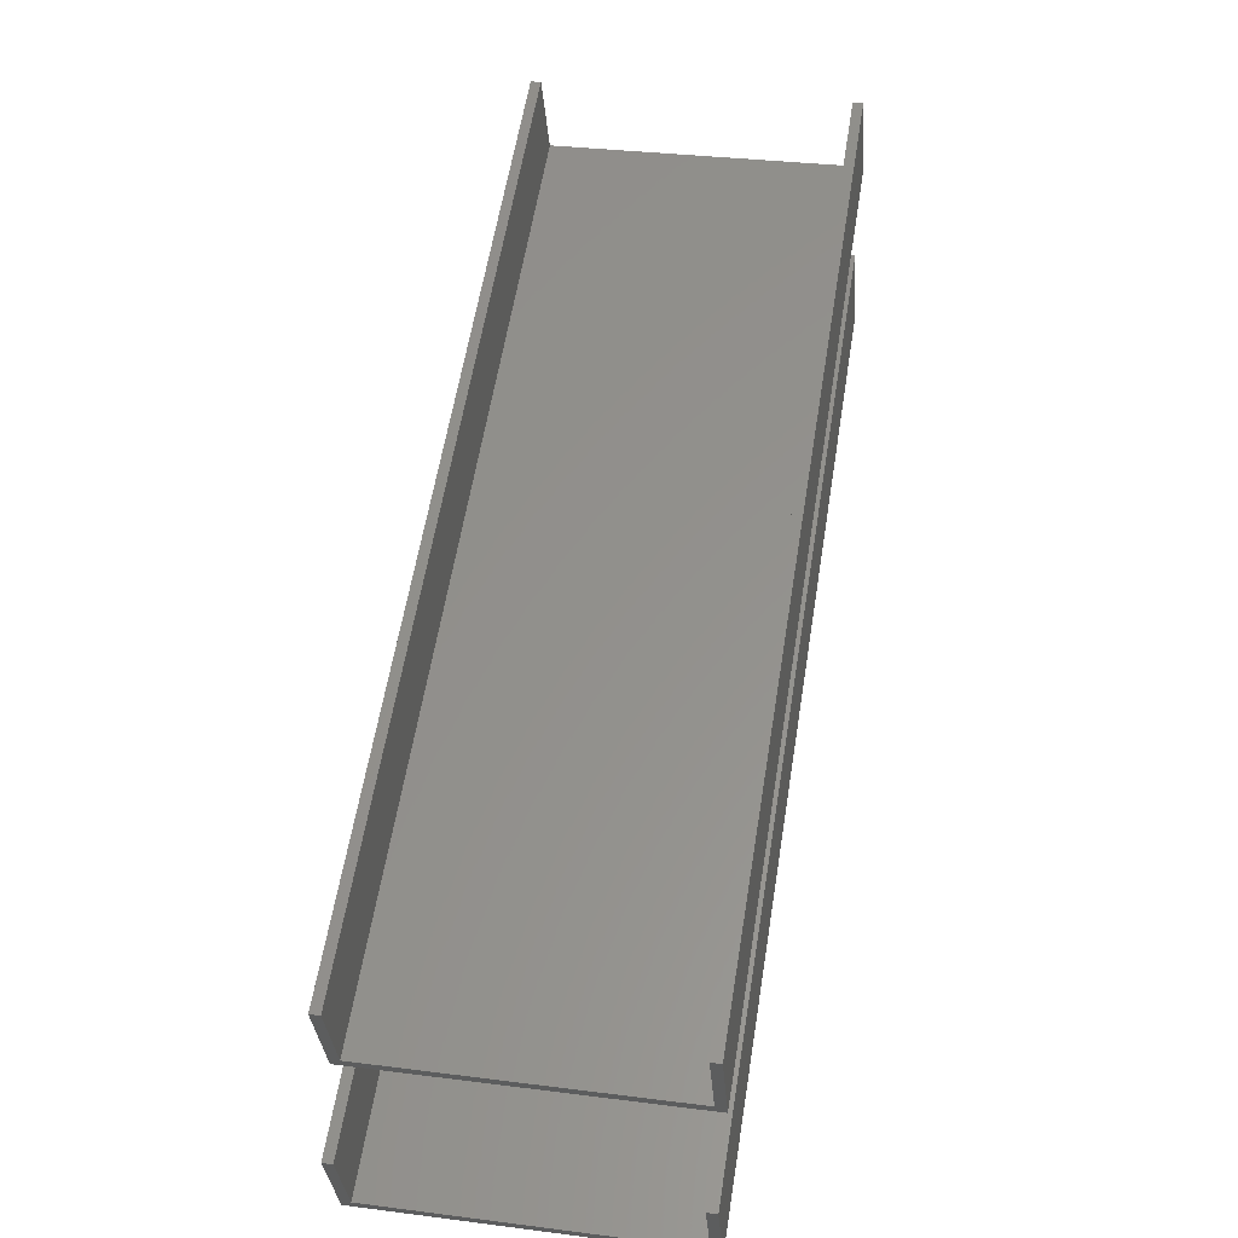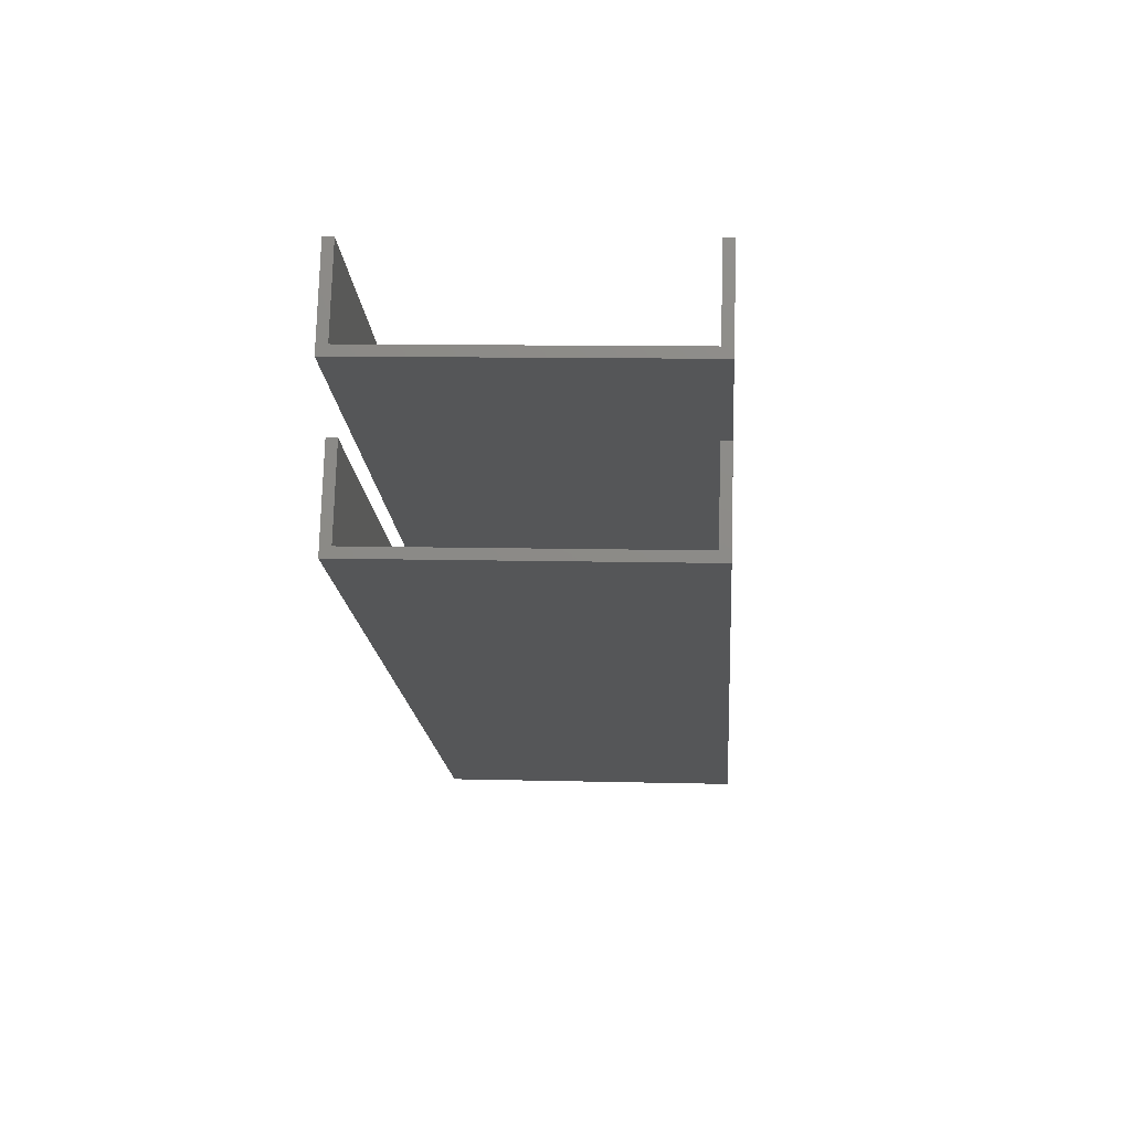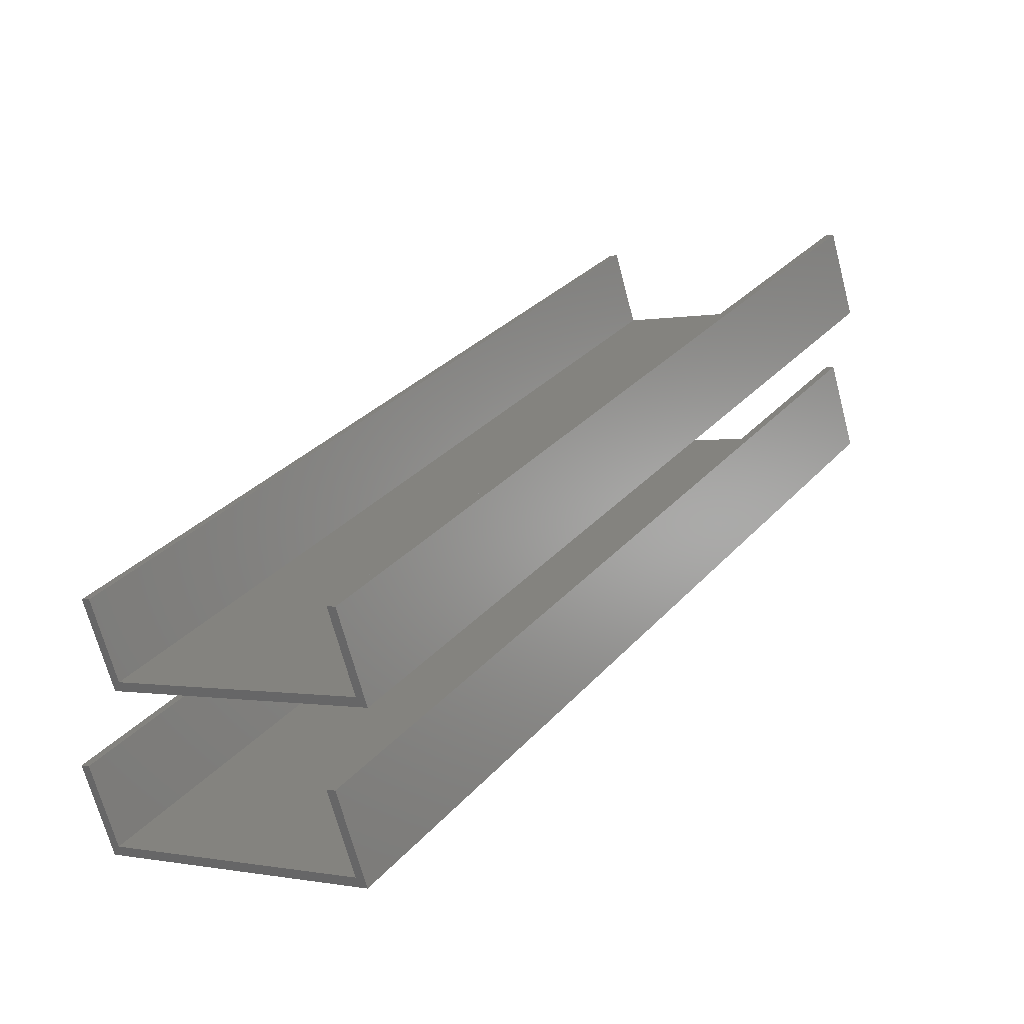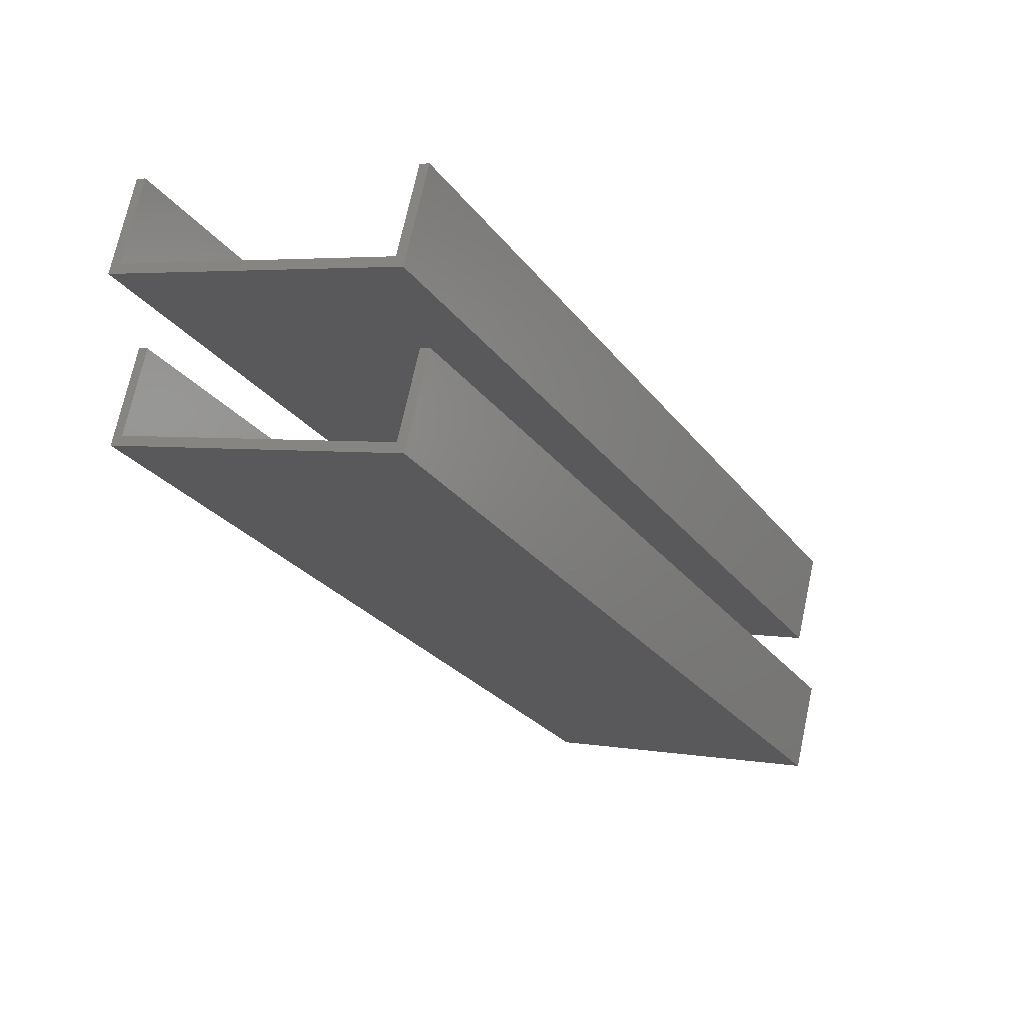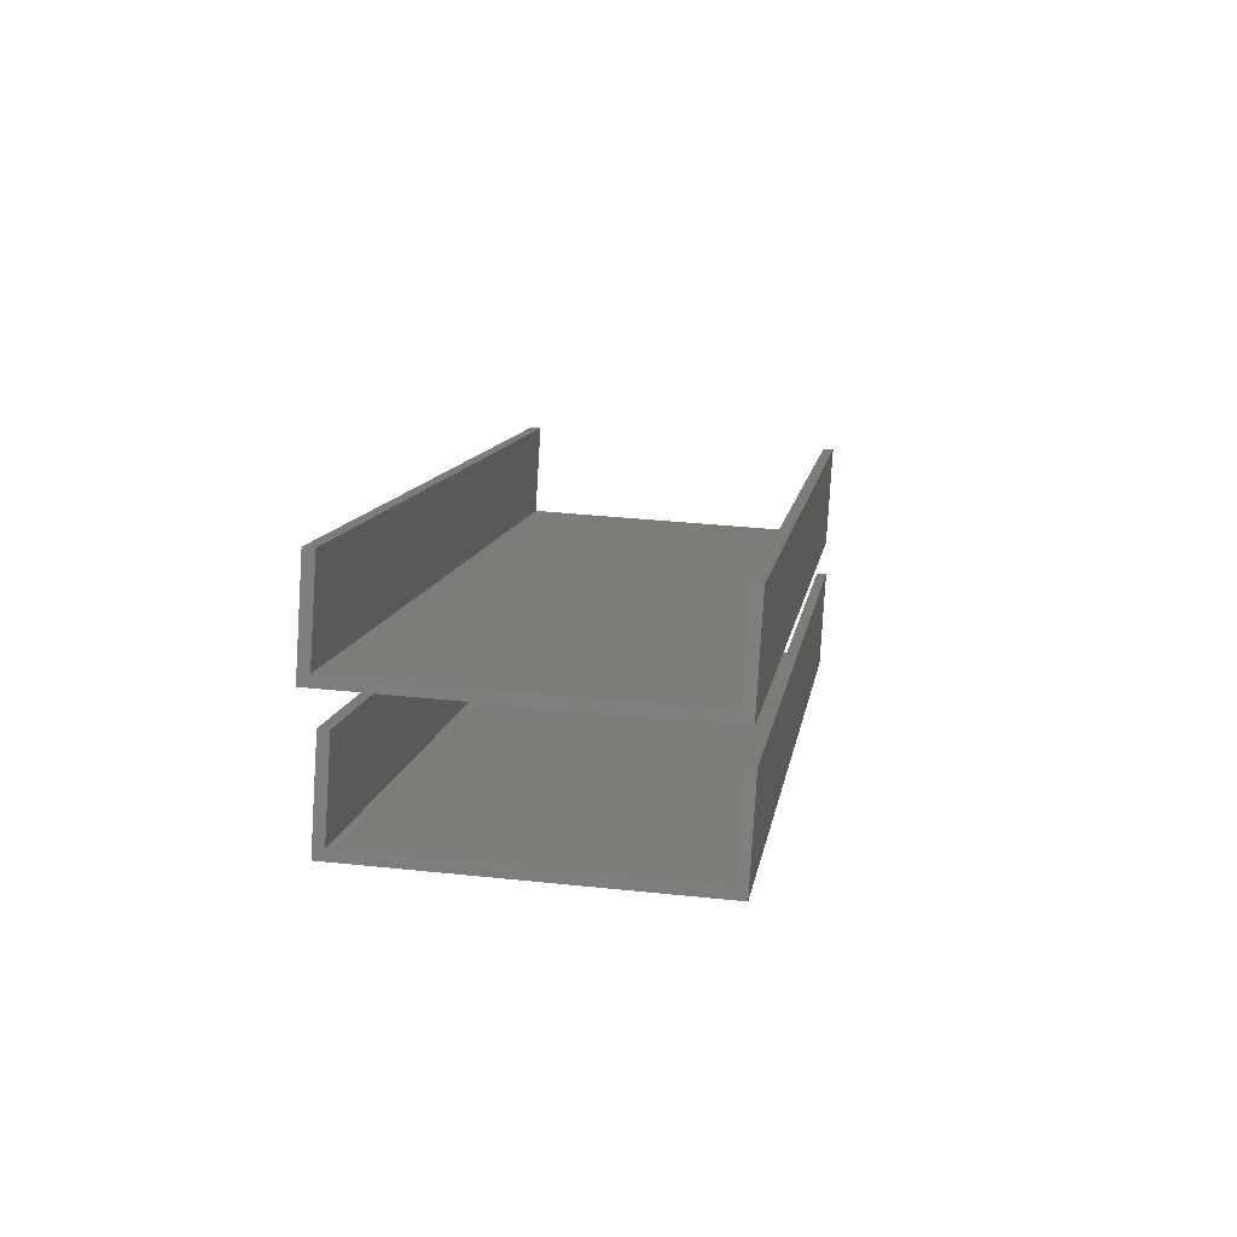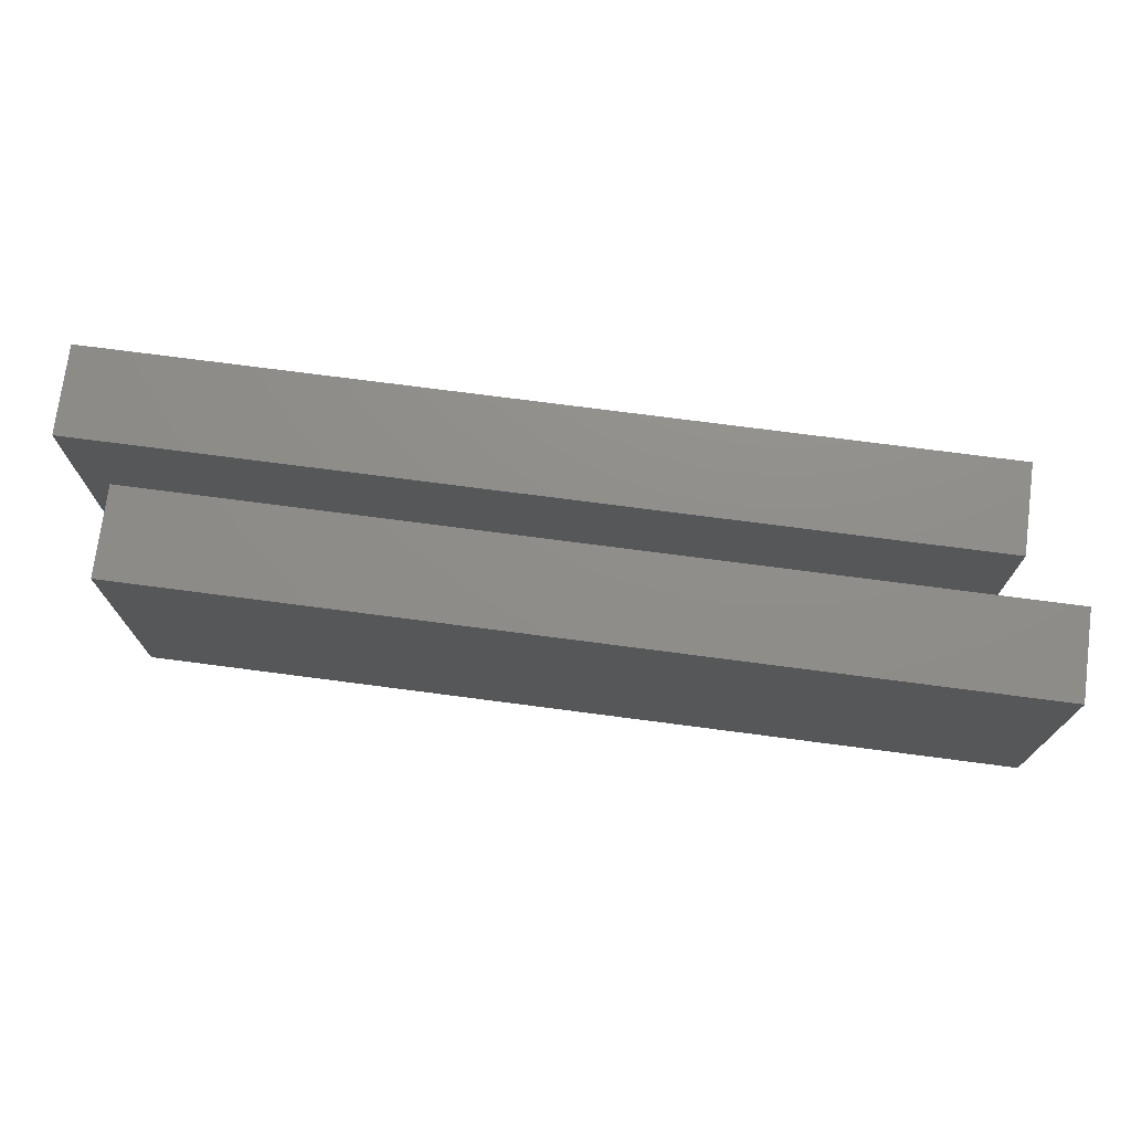
<metadata>
{"format":"stl","ext":"stl","renderer":"f3d","projection":"perspective","resolution":1024,"background":"white","views":[{"elev":32.8,"azim":100.0,"up":"+Y"},{"elev":10.0,"azim":-86.0,"up":"+Y"},{"elev":-0.5,"azim":127.1,"up":"+Y"},{"elev":4.2,"azim":-60.1,"up":"+Y"},{"elev":34.6,"azim":-81.8,"up":"+Y"},{"elev":73.7,"azim":-17.8,"up":"+Z"}]}
</metadata>
<code>
# stl→obj: 48 verts, 88 faces
v -0.0188 -0.05179 -0.07472
v -1.5e-05 -0.01195 -0.07474
v 0.4387 -0.2188 -0.07474
v 0.4199 -0.2587 -0.07472
v 0.4199 -0.2587 -0.07973
v 0.4387 -0.2188 -0.07974
v -1.6e-05 -0.01195 -0.07974
v -0.01881 -0.05179 -0.07973
v 0.4178 -0.2632 0.07474
v 0.4178 -0.2632 -0.07472
v -0.02094 -0.05631 -0.07472
v -0.02092 -0.05627 0.07474
v -0.01878 -0.05175 0.07474
v 0.4199 -0.2587 0.07474
v 0.4387 -0.2188 0.07472
v 4e-06 -0.01191 0.07472
v 5e-06 -0.01191 0.07972
v 0.4387 -0.2188 0.07972
v 0.4199 -0.2586 0.07974
v -0.01878 -0.05175 0.07974
v 0.4178 -0.2632 -0.07972
v -0.02094 -0.05632 -0.07972
v 0.4178 -0.2632 0.07974
v -0.02092 -0.05627 0.07974
v -5e-06 0.06614 0.07473
v -0.01879 0.02629 0.07473
v 0.4199 -0.1806 0.07473
v 0.4387 -0.1408 0.07473
v 0.4387 -0.1408 0.07973
v 0.4199 -0.1806 0.07973
v -0.01879 0.02629 0.07973
v -5e-06 0.06614 0.07973
v -0.01879 0.02629 -0.07473
v -5e-06 0.06614 -0.07473
v 0.4387 -0.1408 -0.07473
v 0.4199 -0.1806 -0.07473
v 0.4199 -0.1806 -0.07973
v 0.4387 -0.1408 -0.07973
v -5e-06 0.06614 -0.07973
v -0.01879 0.02629 -0.07973
v 0.4178 -0.1851 0.07473
v 0.4178 -0.1851 -0.07473
v -0.02093 0.02177 -0.07473
v -0.02093 0.02177 0.07473
v 0.4178 -0.1851 -0.07973
v -0.02093 0.02177 -0.07973
v 0.4178 -0.1851 0.07973
v -0.02093 0.02177 0.07973
f 1 2 3
f 1 3 4
f 5 6 7
f 5 7 8
f 6 5 4
f 6 4 3
f 8 7 2
f 8 2 1
f 9 10 11
f 9 11 12
f 13 1 4
f 13 4 14
f 15 16 13
f 15 13 14
f 17 18 19
f 17 19 20
f 21 5 8
f 21 8 22
f 20 19 23
f 20 23 24
f 10 21 22
f 10 22 11
f 24 23 9
f 24 9 12
f 6 3 2
f 6 2 7
f 16 15 18
f 16 18 17
f 12 11 1
f 12 1 13
f 14 4 10
f 14 10 9
f 15 14 19
f 15 19 18
f 17 20 13
f 17 13 16
f 4 5 21
f 4 21 10
f 23 19 14
f 23 14 9
f 11 22 8
f 11 8 1
f 20 24 12
f 20 12 13
f 25 26 27
f 25 27 28
f 29 30 31
f 29 31 32
f 30 29 28
f 30 28 27
f 32 31 26
f 32 26 25
f 33 34 35
f 33 35 36
f 37 38 39
f 37 39 40
f 38 37 36
f 38 36 35
f 40 39 34
f 40 34 33
f 41 42 43
f 41 43 44
f 26 33 36
f 26 36 27
f 45 37 40
f 45 40 46
f 31 30 47
f 31 47 48
f 42 45 46
f 42 46 43
f 48 47 41
f 48 41 44
f 34 39 38
f 34 38 35
f 29 32 25
f 29 25 28
f 44 43 33
f 44 33 26
f 27 36 42
f 27 42 41
f 36 37 45
f 36 45 42
f 47 30 27
f 47 27 41
f 43 46 40
f 43 40 33
f 31 48 44
f 31 44 26

</code>
